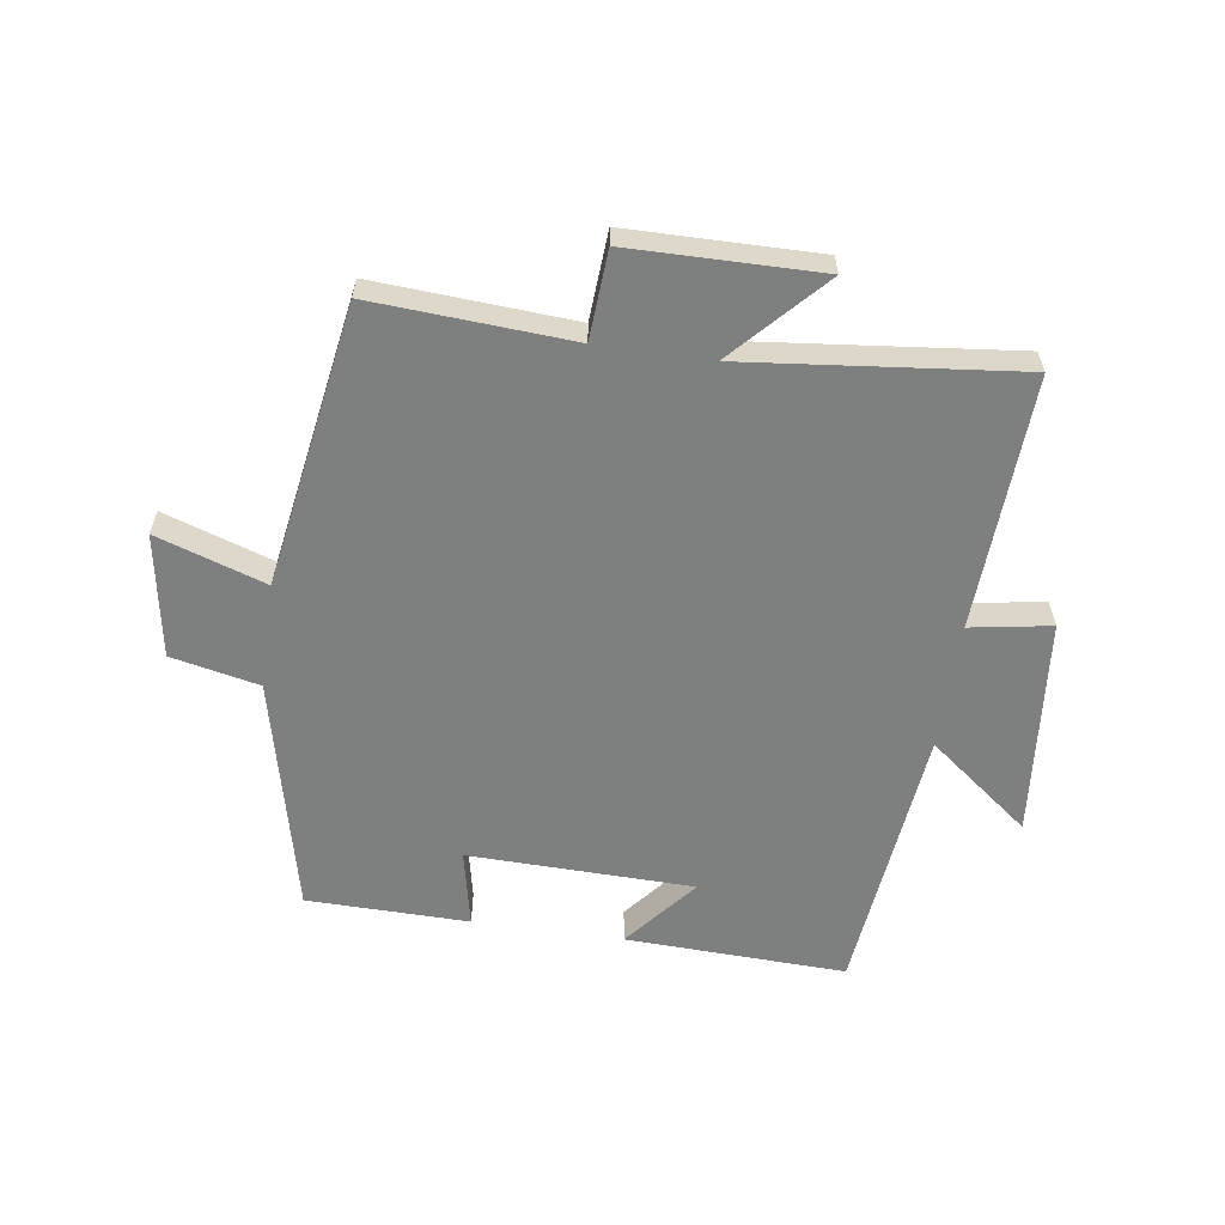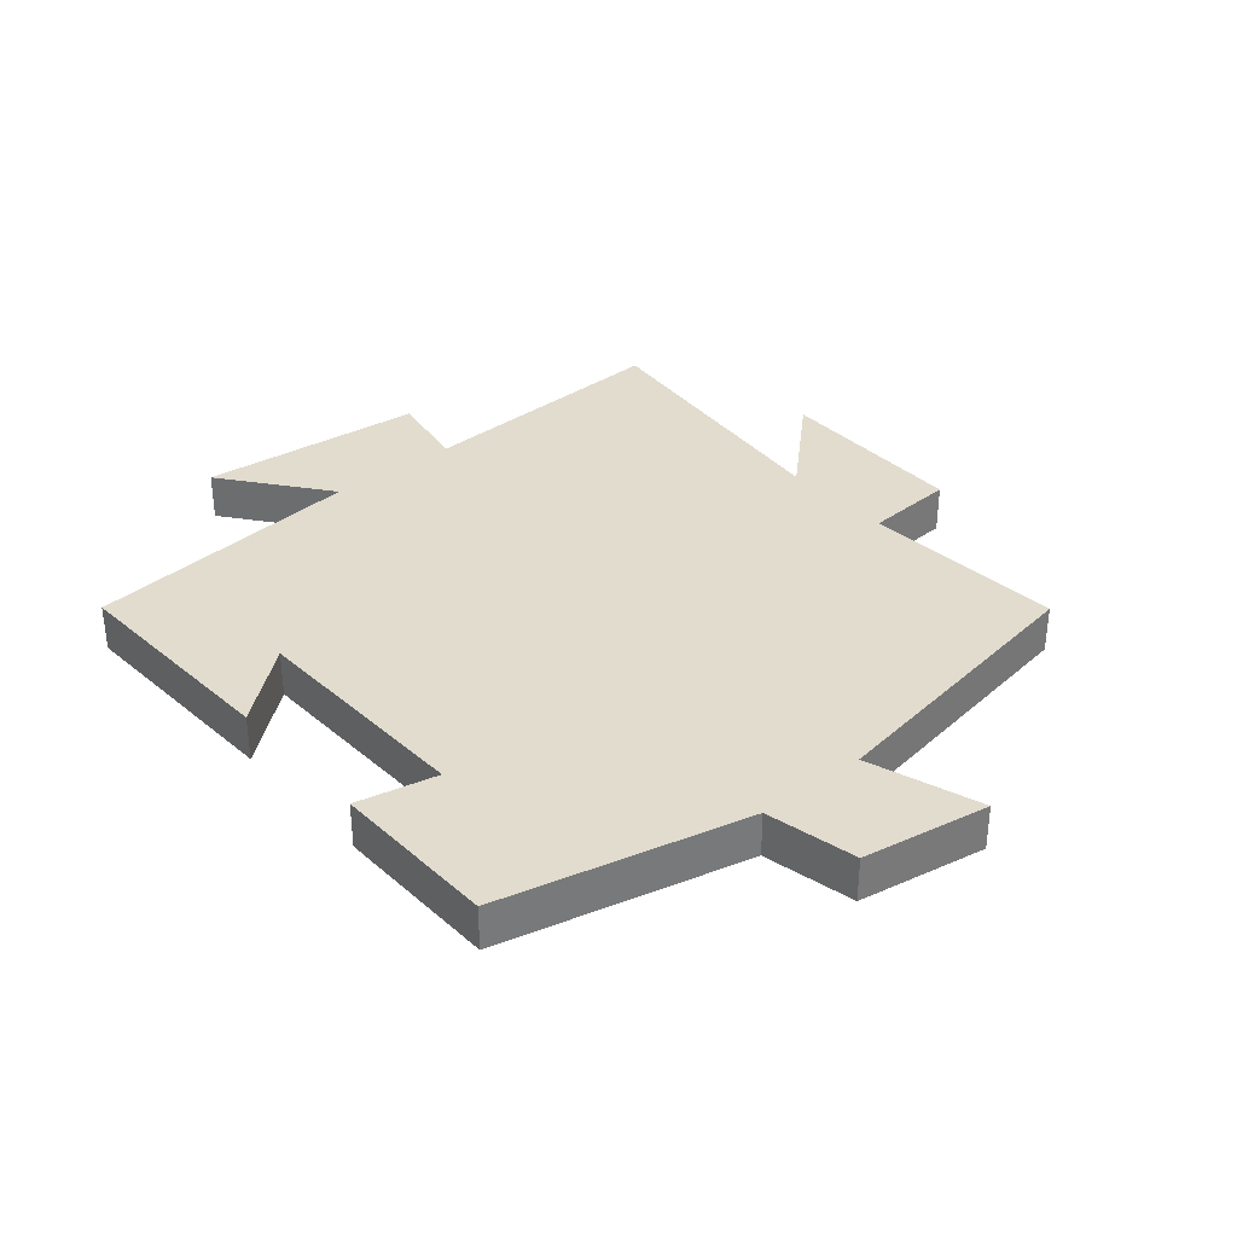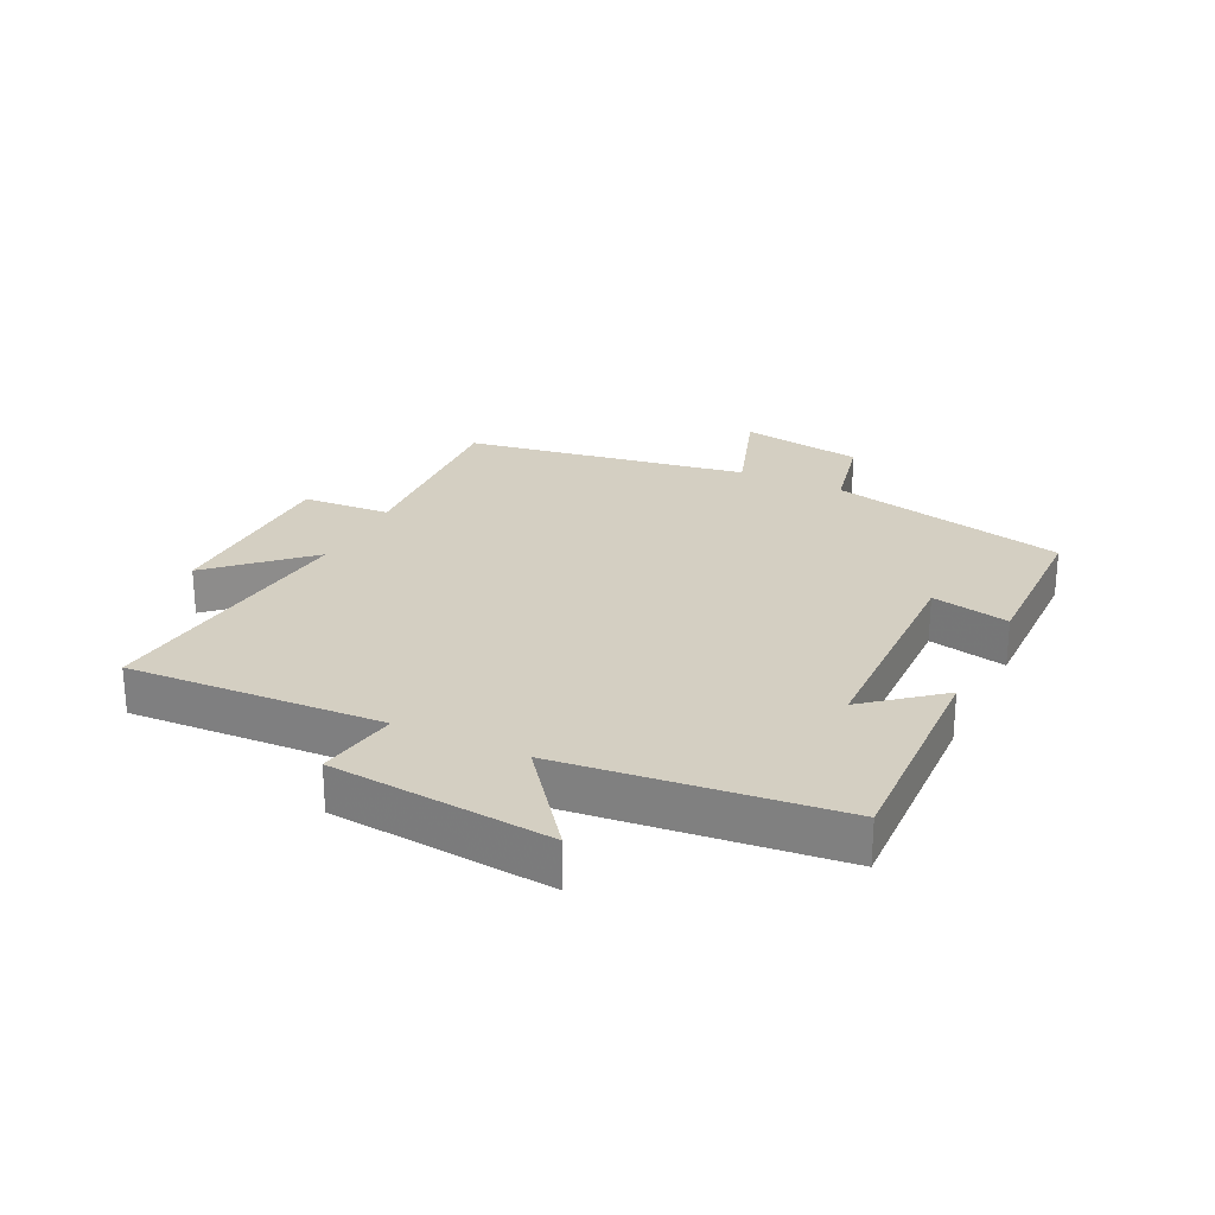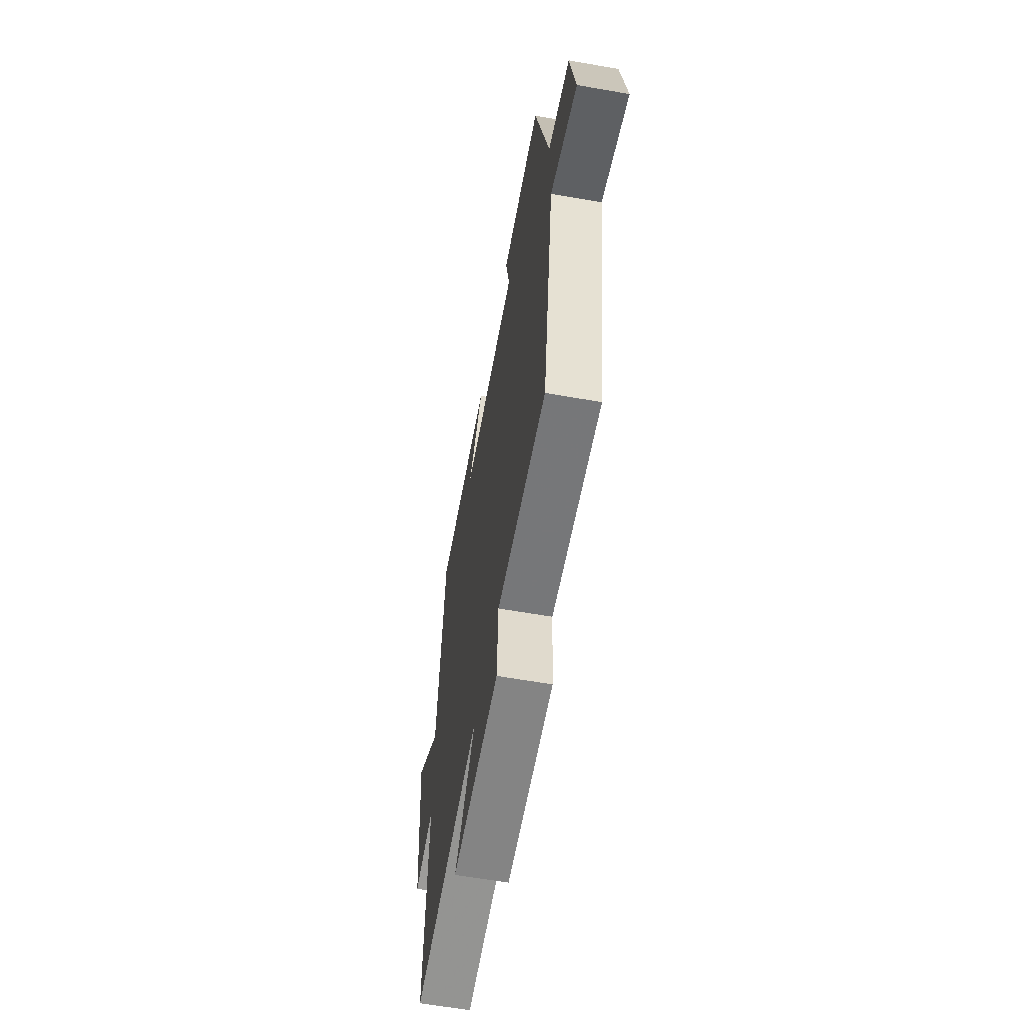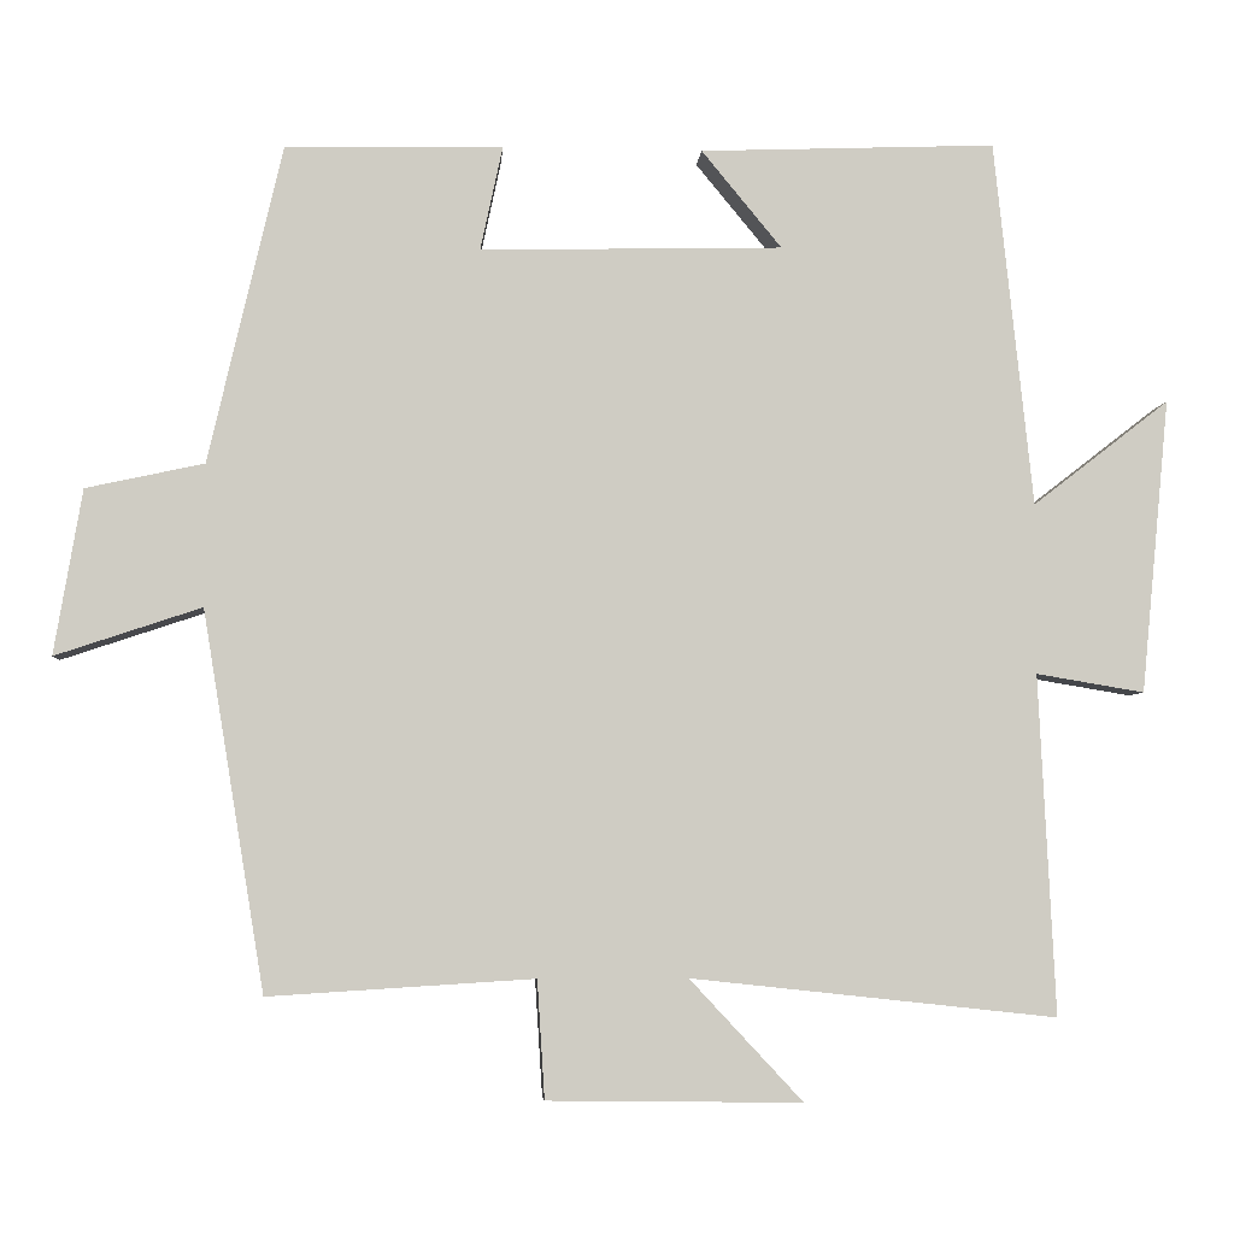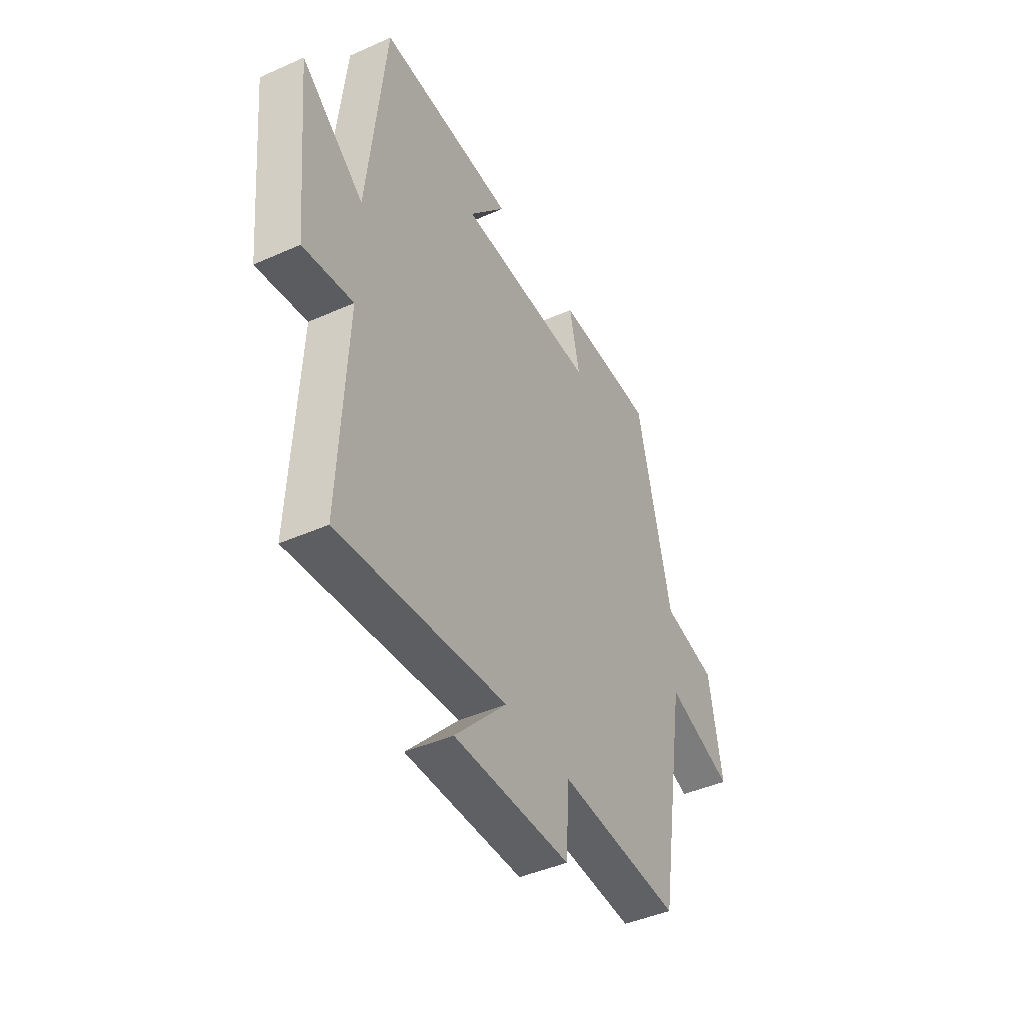
<metadata>
{"format":"obj","ext":"obj","renderer":"f3d","projection":"perspective","resolution":1024,"background":"white","views":[{"elev":-59.6,"azim":171.7,"up":"+Y"},{"elev":34.0,"azim":49.8,"up":"+Y"},{"elev":25.4,"azim":-64.2,"up":"+Y"},{"elev":-60.7,"azim":79.8,"up":"+Z"},{"elev":-4.7,"azim":176.1,"up":"+Z"},{"elev":-43.7,"azim":-62.3,"up":"+Z"}]}
</metadata>
<code>
v -0.52 0.07 -0.548
v -0.5 0.07 -0.136
v -0.631 0.07 -0.158
v -0.665 0.07 0.198
v -0.5 0.07 0.07
v -0.453 0.07 0.513
v -0.095 0.07 0.5
v -0.192 0.07 0.382
v 0.174 0.07 0.374
v 0.147 0.07 0.5
v 0.41 0.07 0.496
v 0.5 0.07 0.111
v 0.643 0.07 0.08
v 0.677 0.07 -0.12
v 0.5 0.07 -0.061
v 0.425 0.07 -0.52
v 0.103 0.07 -0.5
v 0.094 0.07 -0.643
v -0.214 0.07 -0.647
v -0.077 0.07 -0.5
v -0.52 0 -0.548
v -0.5 0 -0.136
v -0.631 0 -0.158
v -0.665 0 0.198
v -0.5 0 0.07
v -0.453 0 0.513
v -0.095 0 0.5
v -0.192 0 0.382
v 0.174 0 0.374
v 0.147 0 0.5
v 0.41 0 0.496
v 0.5 0 0.111
v 0.643 0 0.08
v 0.677 0 -0.12
v 0.5 0 -0.061
v 0.425 0 -0.52
v 0.103 0 -0.5
v 0.094 0 -0.643
v -0.214 0 -0.647
v -0.077 0 -0.5
f 17 18 19 20
f 15 16 17
f 15 17 20
f 12 13 14 15
f 9 10 11 12
f 8 9 12 15
f 5 6 7 8
f 5 8 15 20
f 2 3 4 5
f 20 1 2
f 2 5 20
f 40 39 38 37
f 37 36 35
f 40 37 35
f 35 34 33 32
f 32 31 30 29
f 35 32 29 28
f 28 27 26 25
f 40 35 28 25
f 25 24 23 22
f 22 21 40
f 40 25 22
f 1 21 22 2
f 2 22 23 3
f 3 23 24 4
f 4 24 25 5
f 5 25 26 6
f 6 26 27 7
f 7 27 28 8
f 8 28 29 9
f 9 29 30 10
f 10 30 31 11
f 11 31 32 12
f 12 32 33 13
f 13 33 34 14
f 14 34 35 15
f 15 35 36 16
f 16 36 37 17
f 17 37 38 18
f 18 38 39 19
f 19 39 40 20
f 20 40 21 1

</code>
